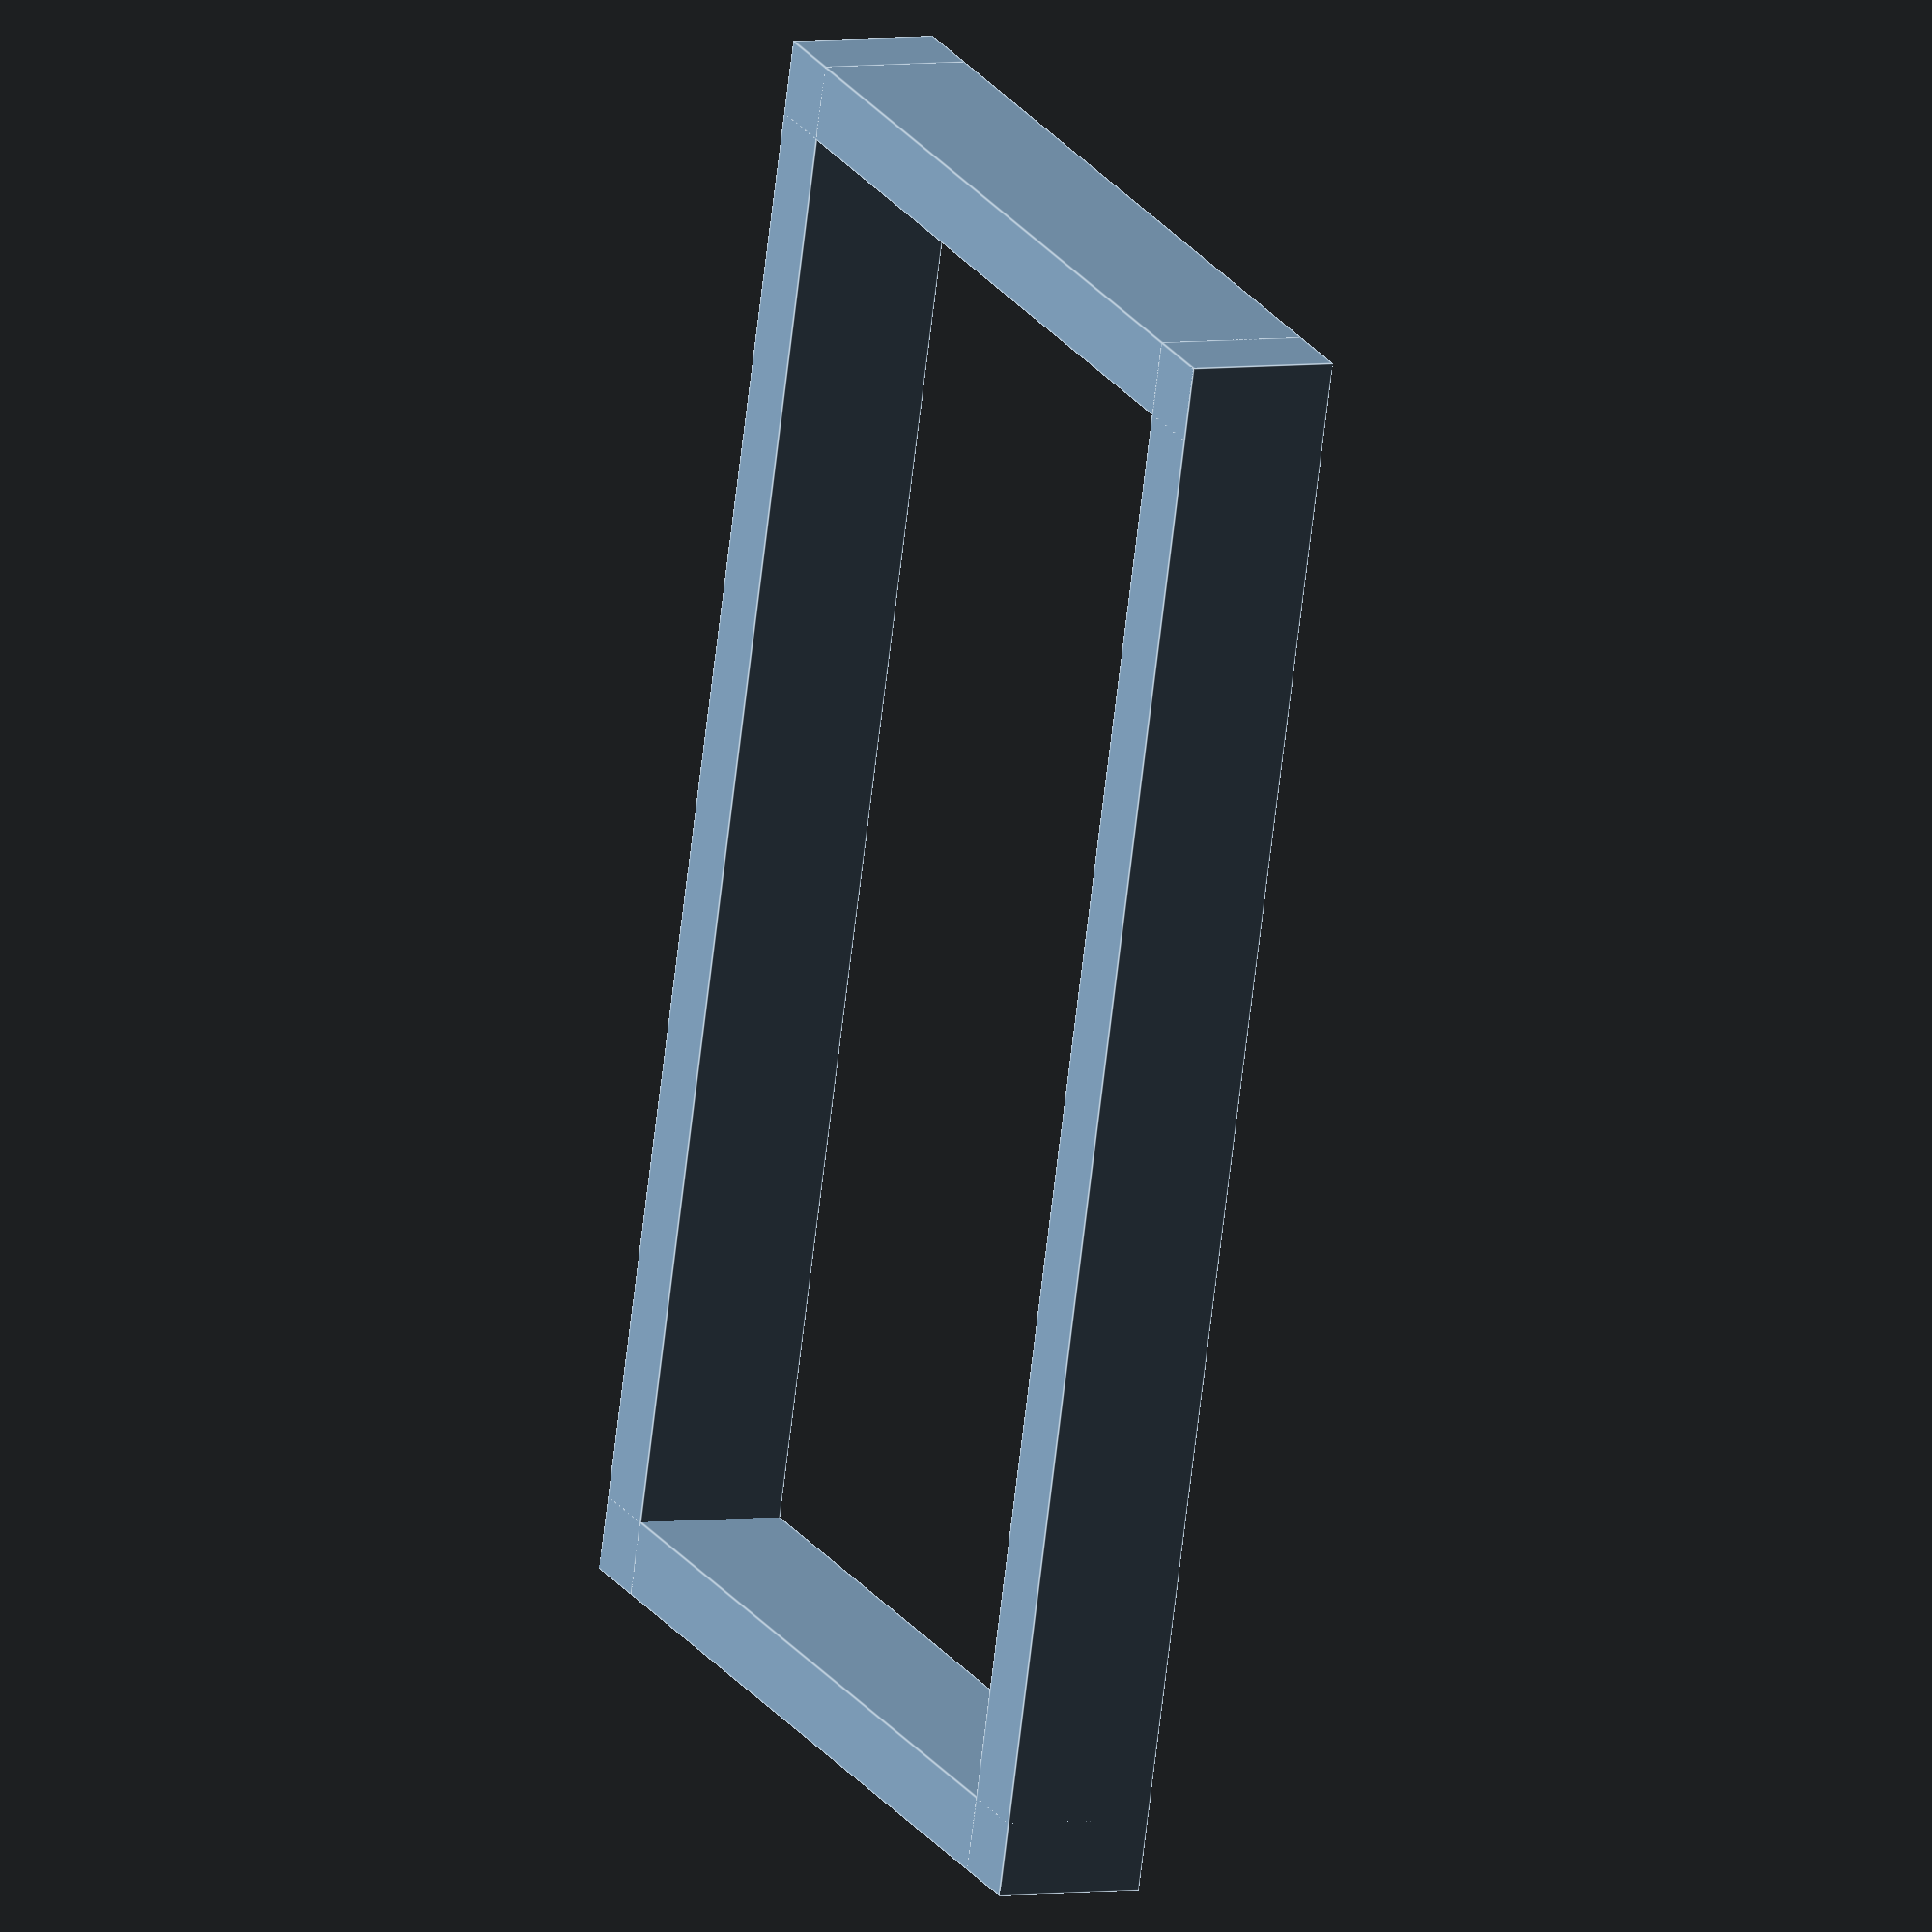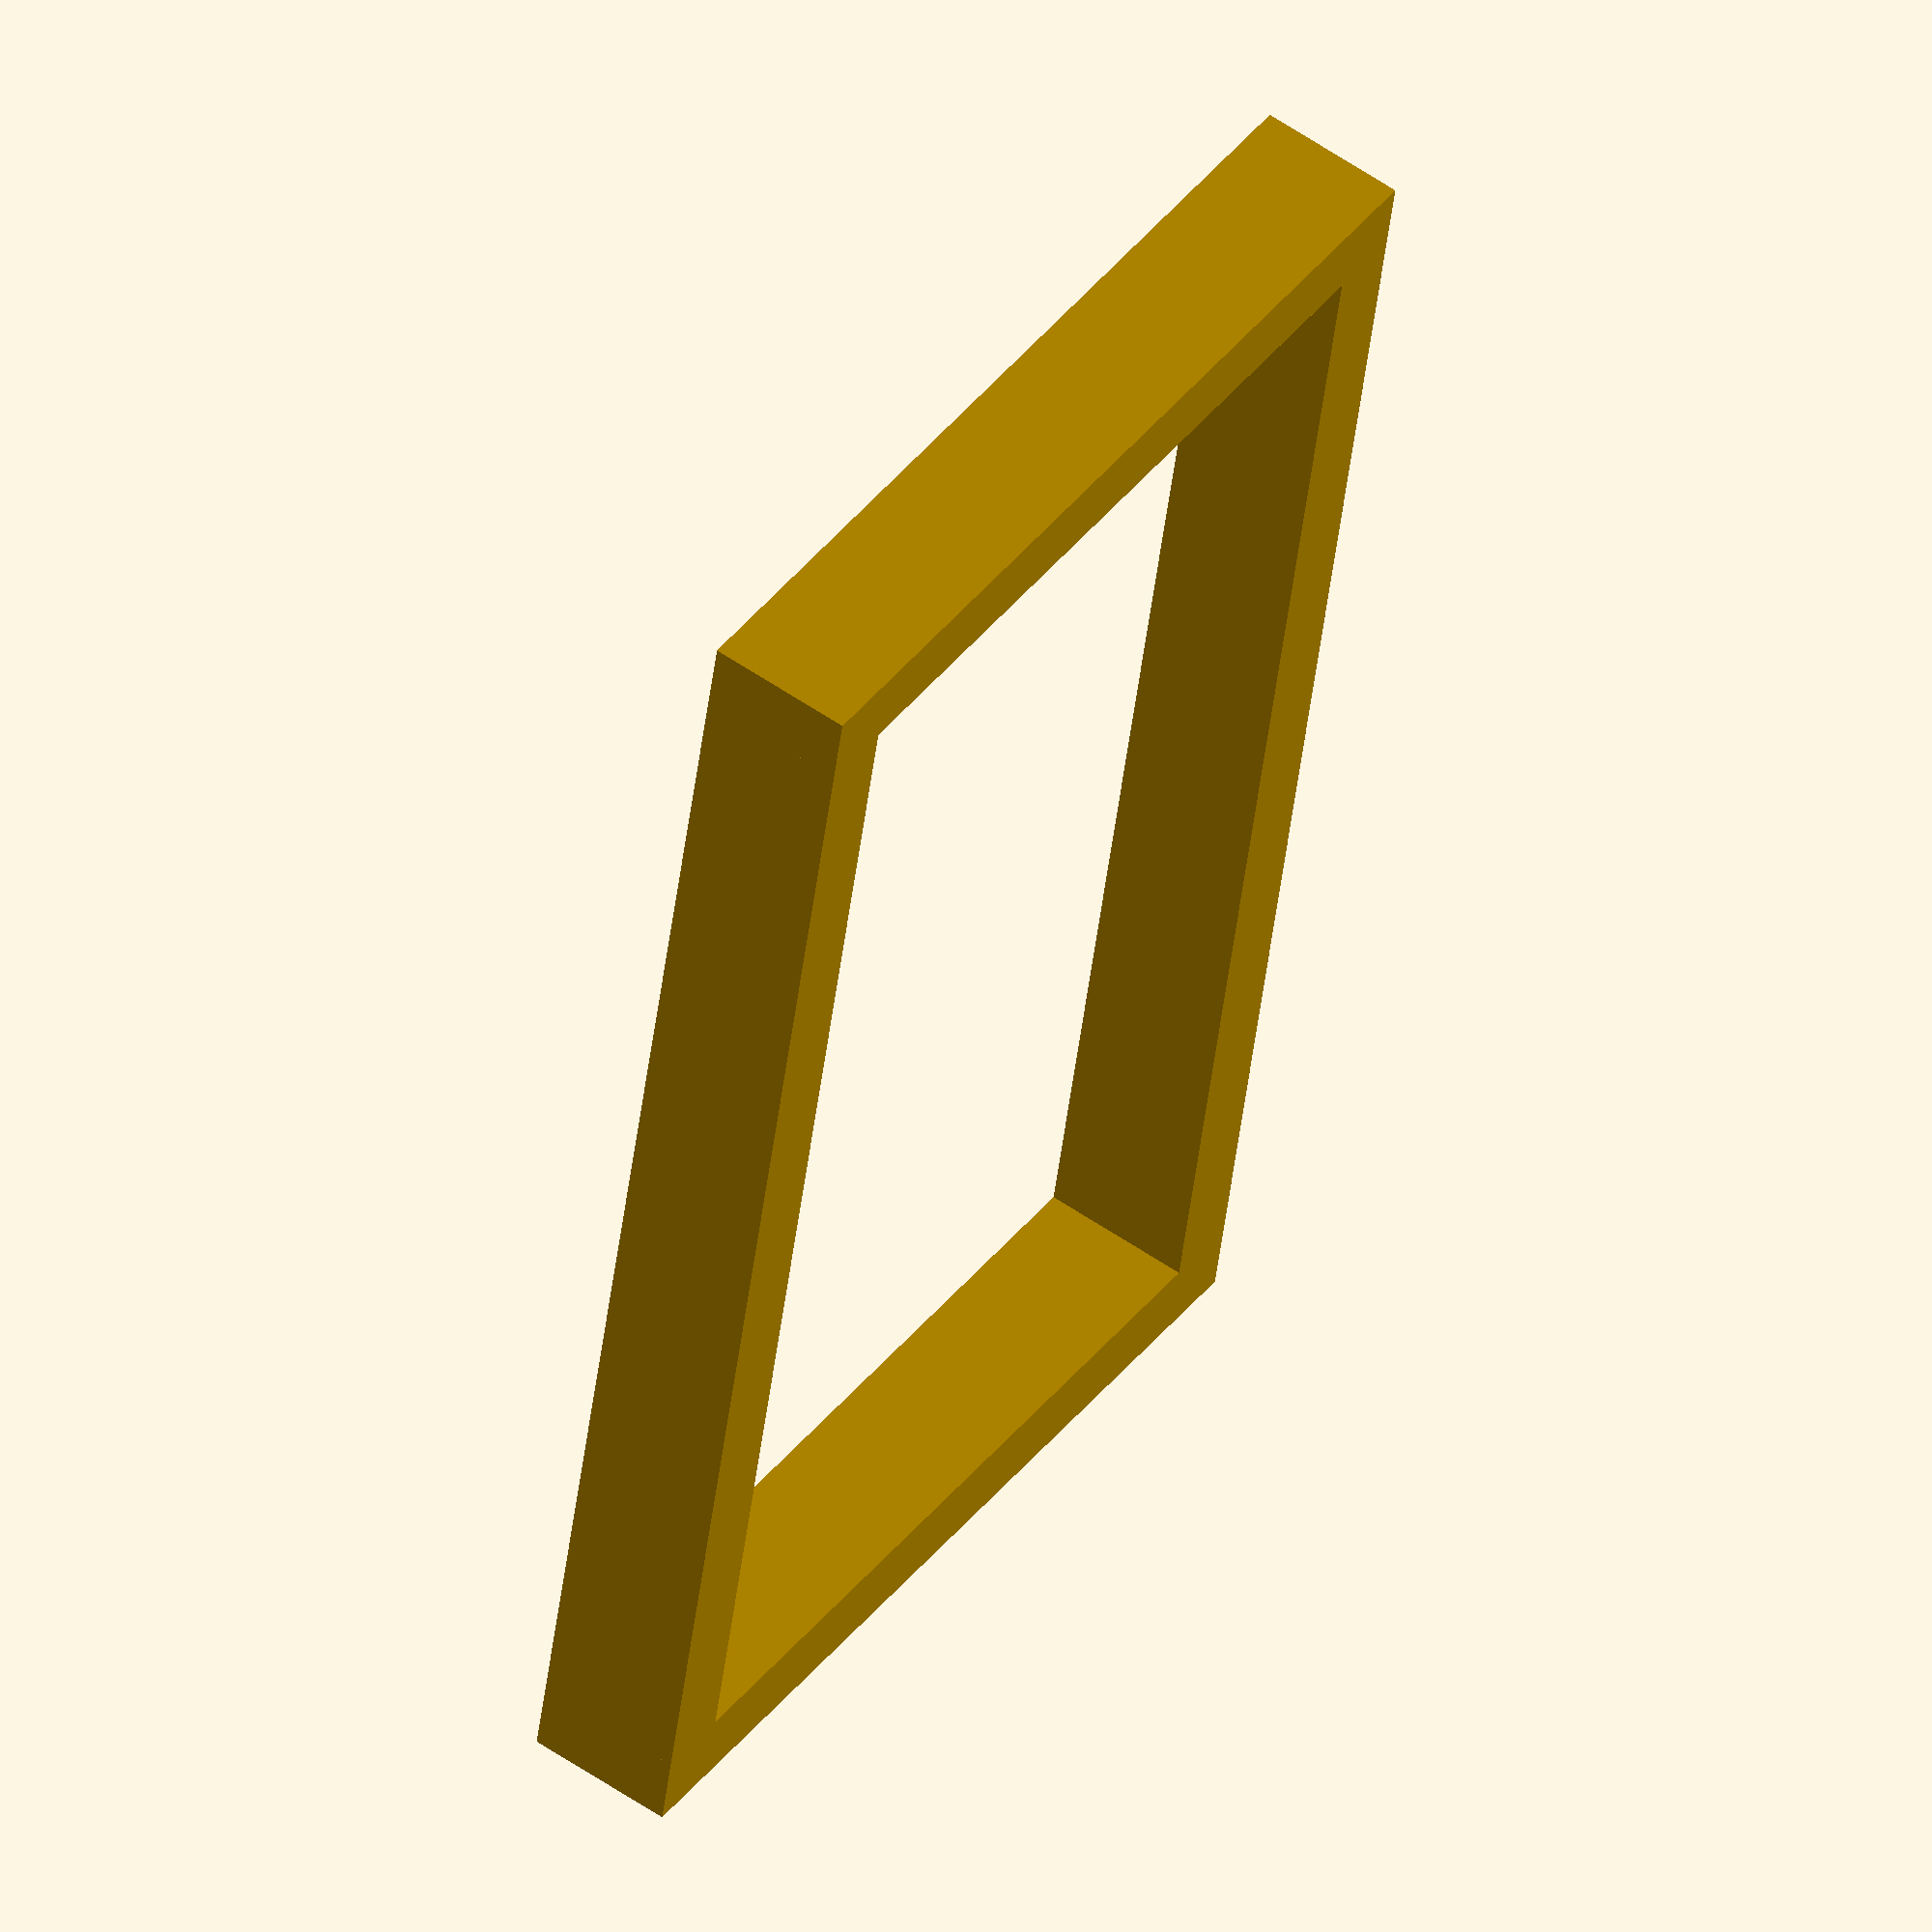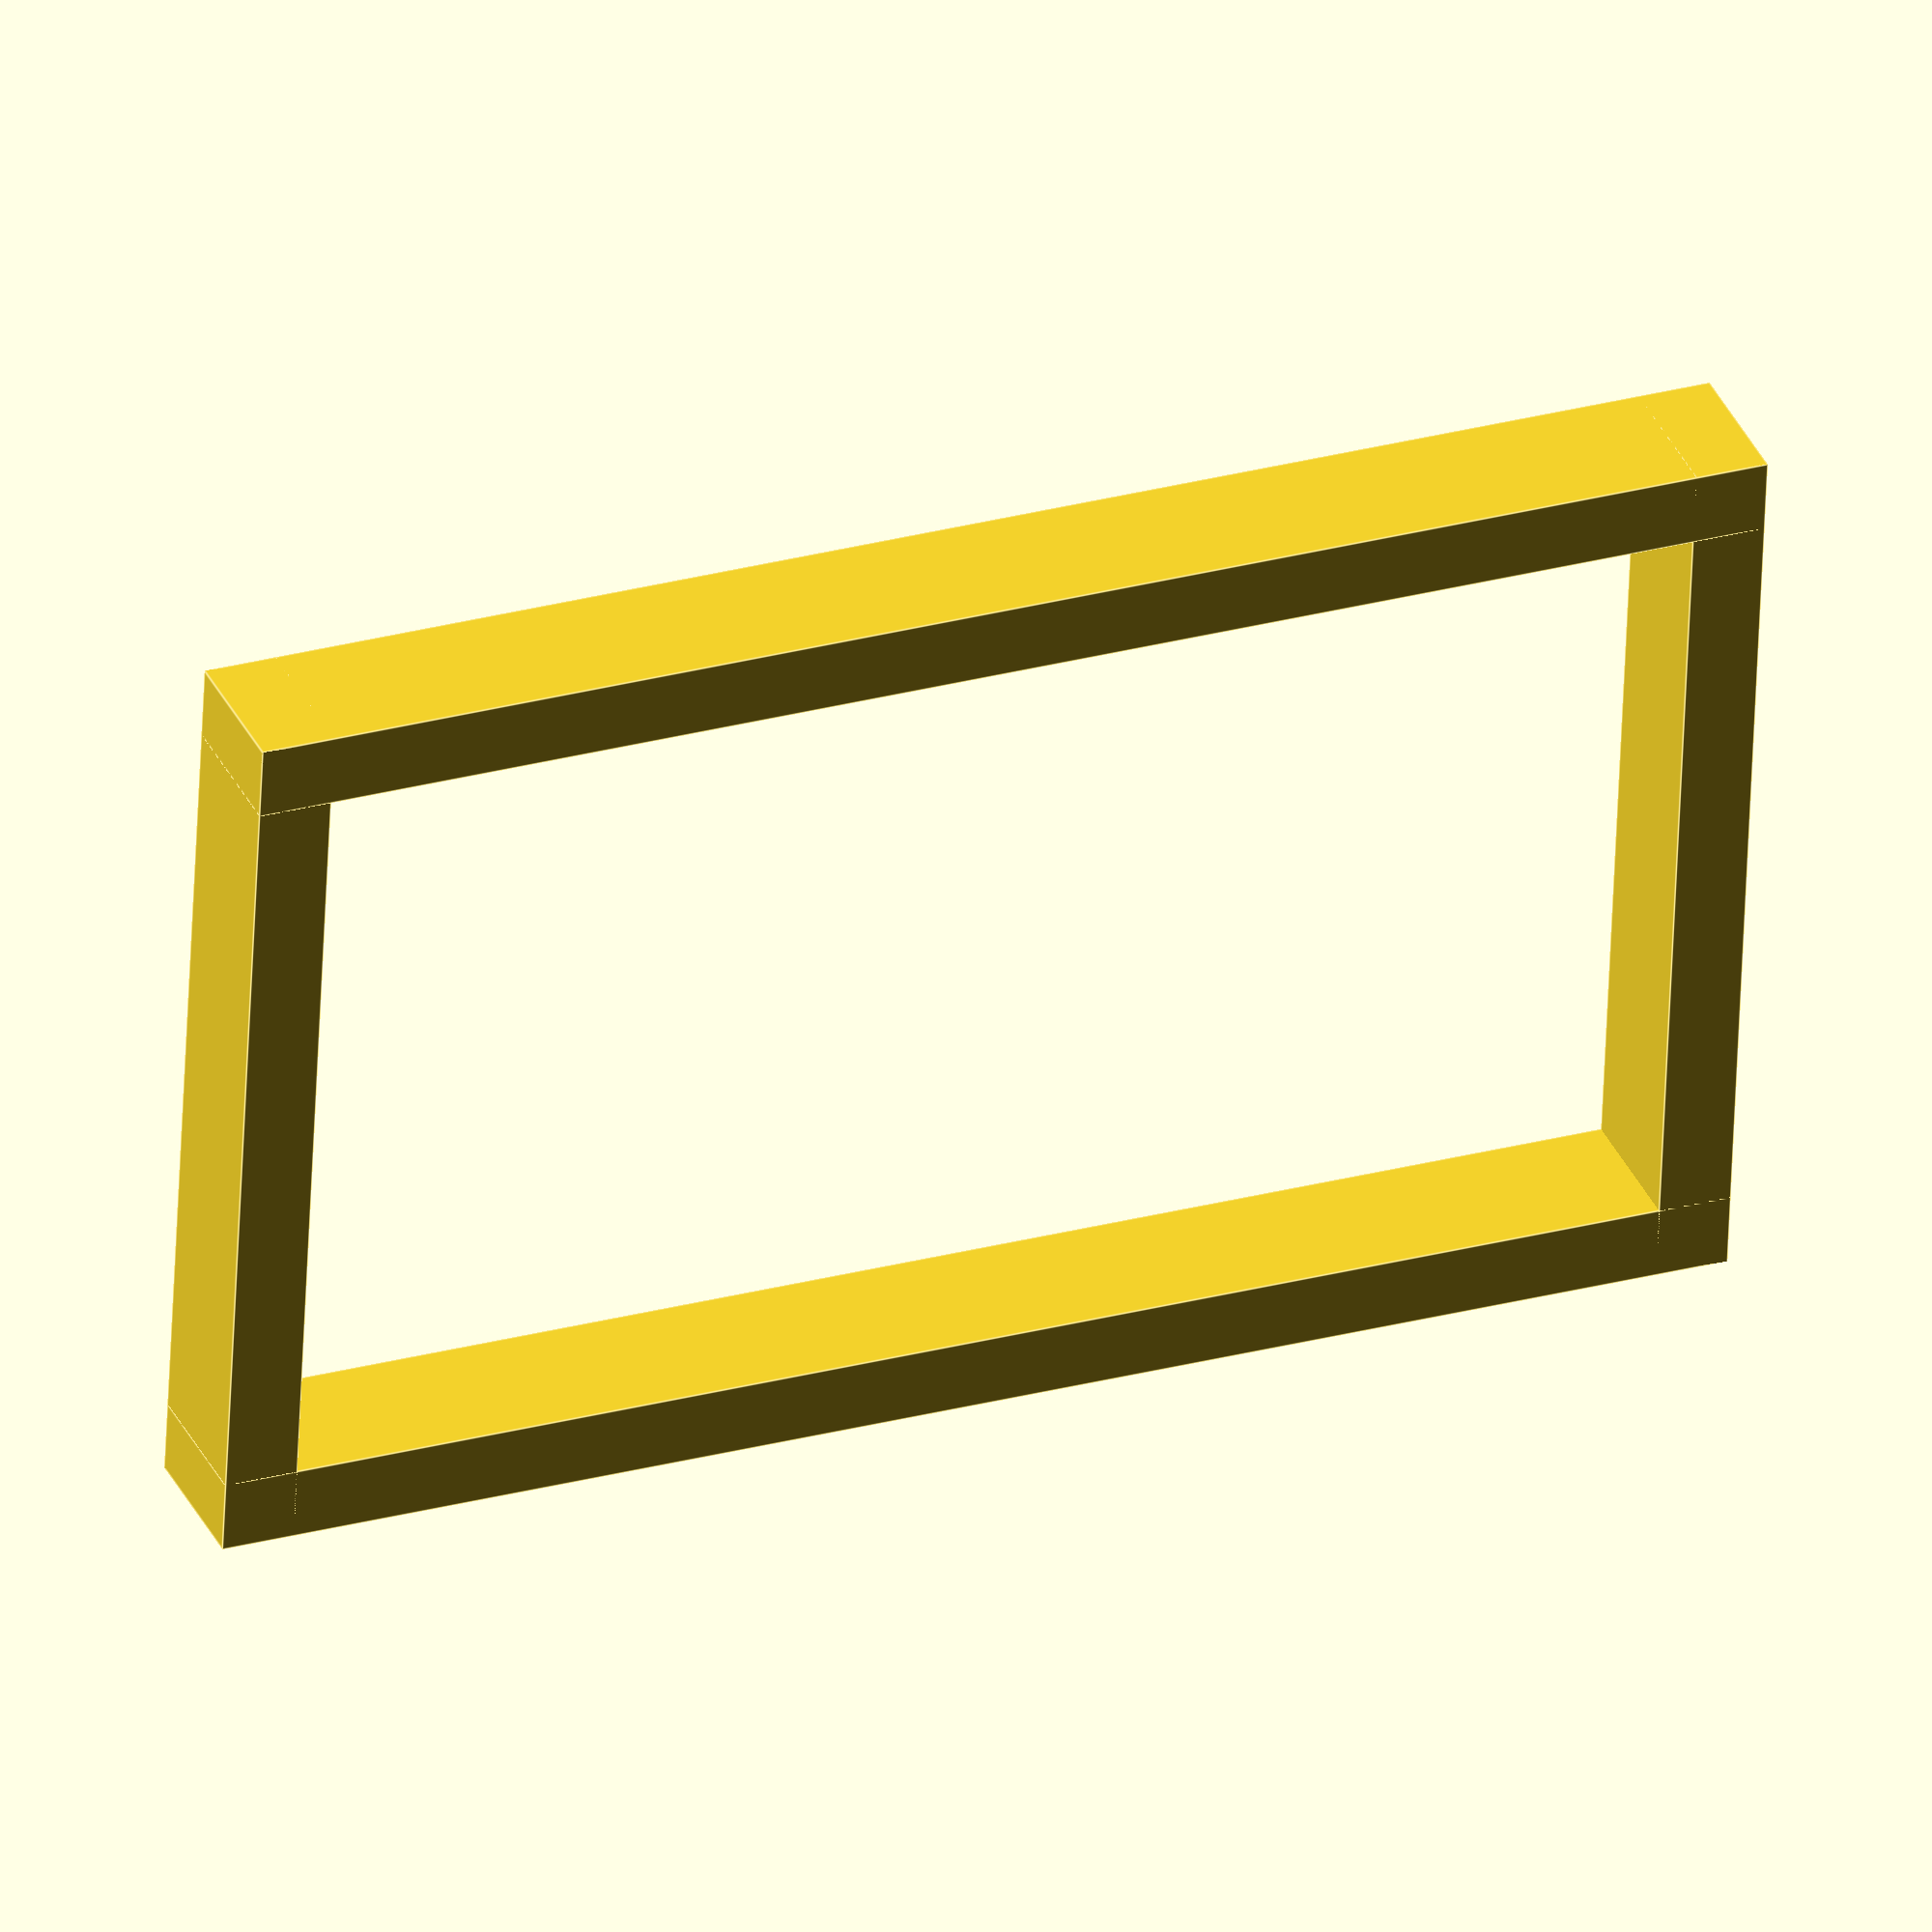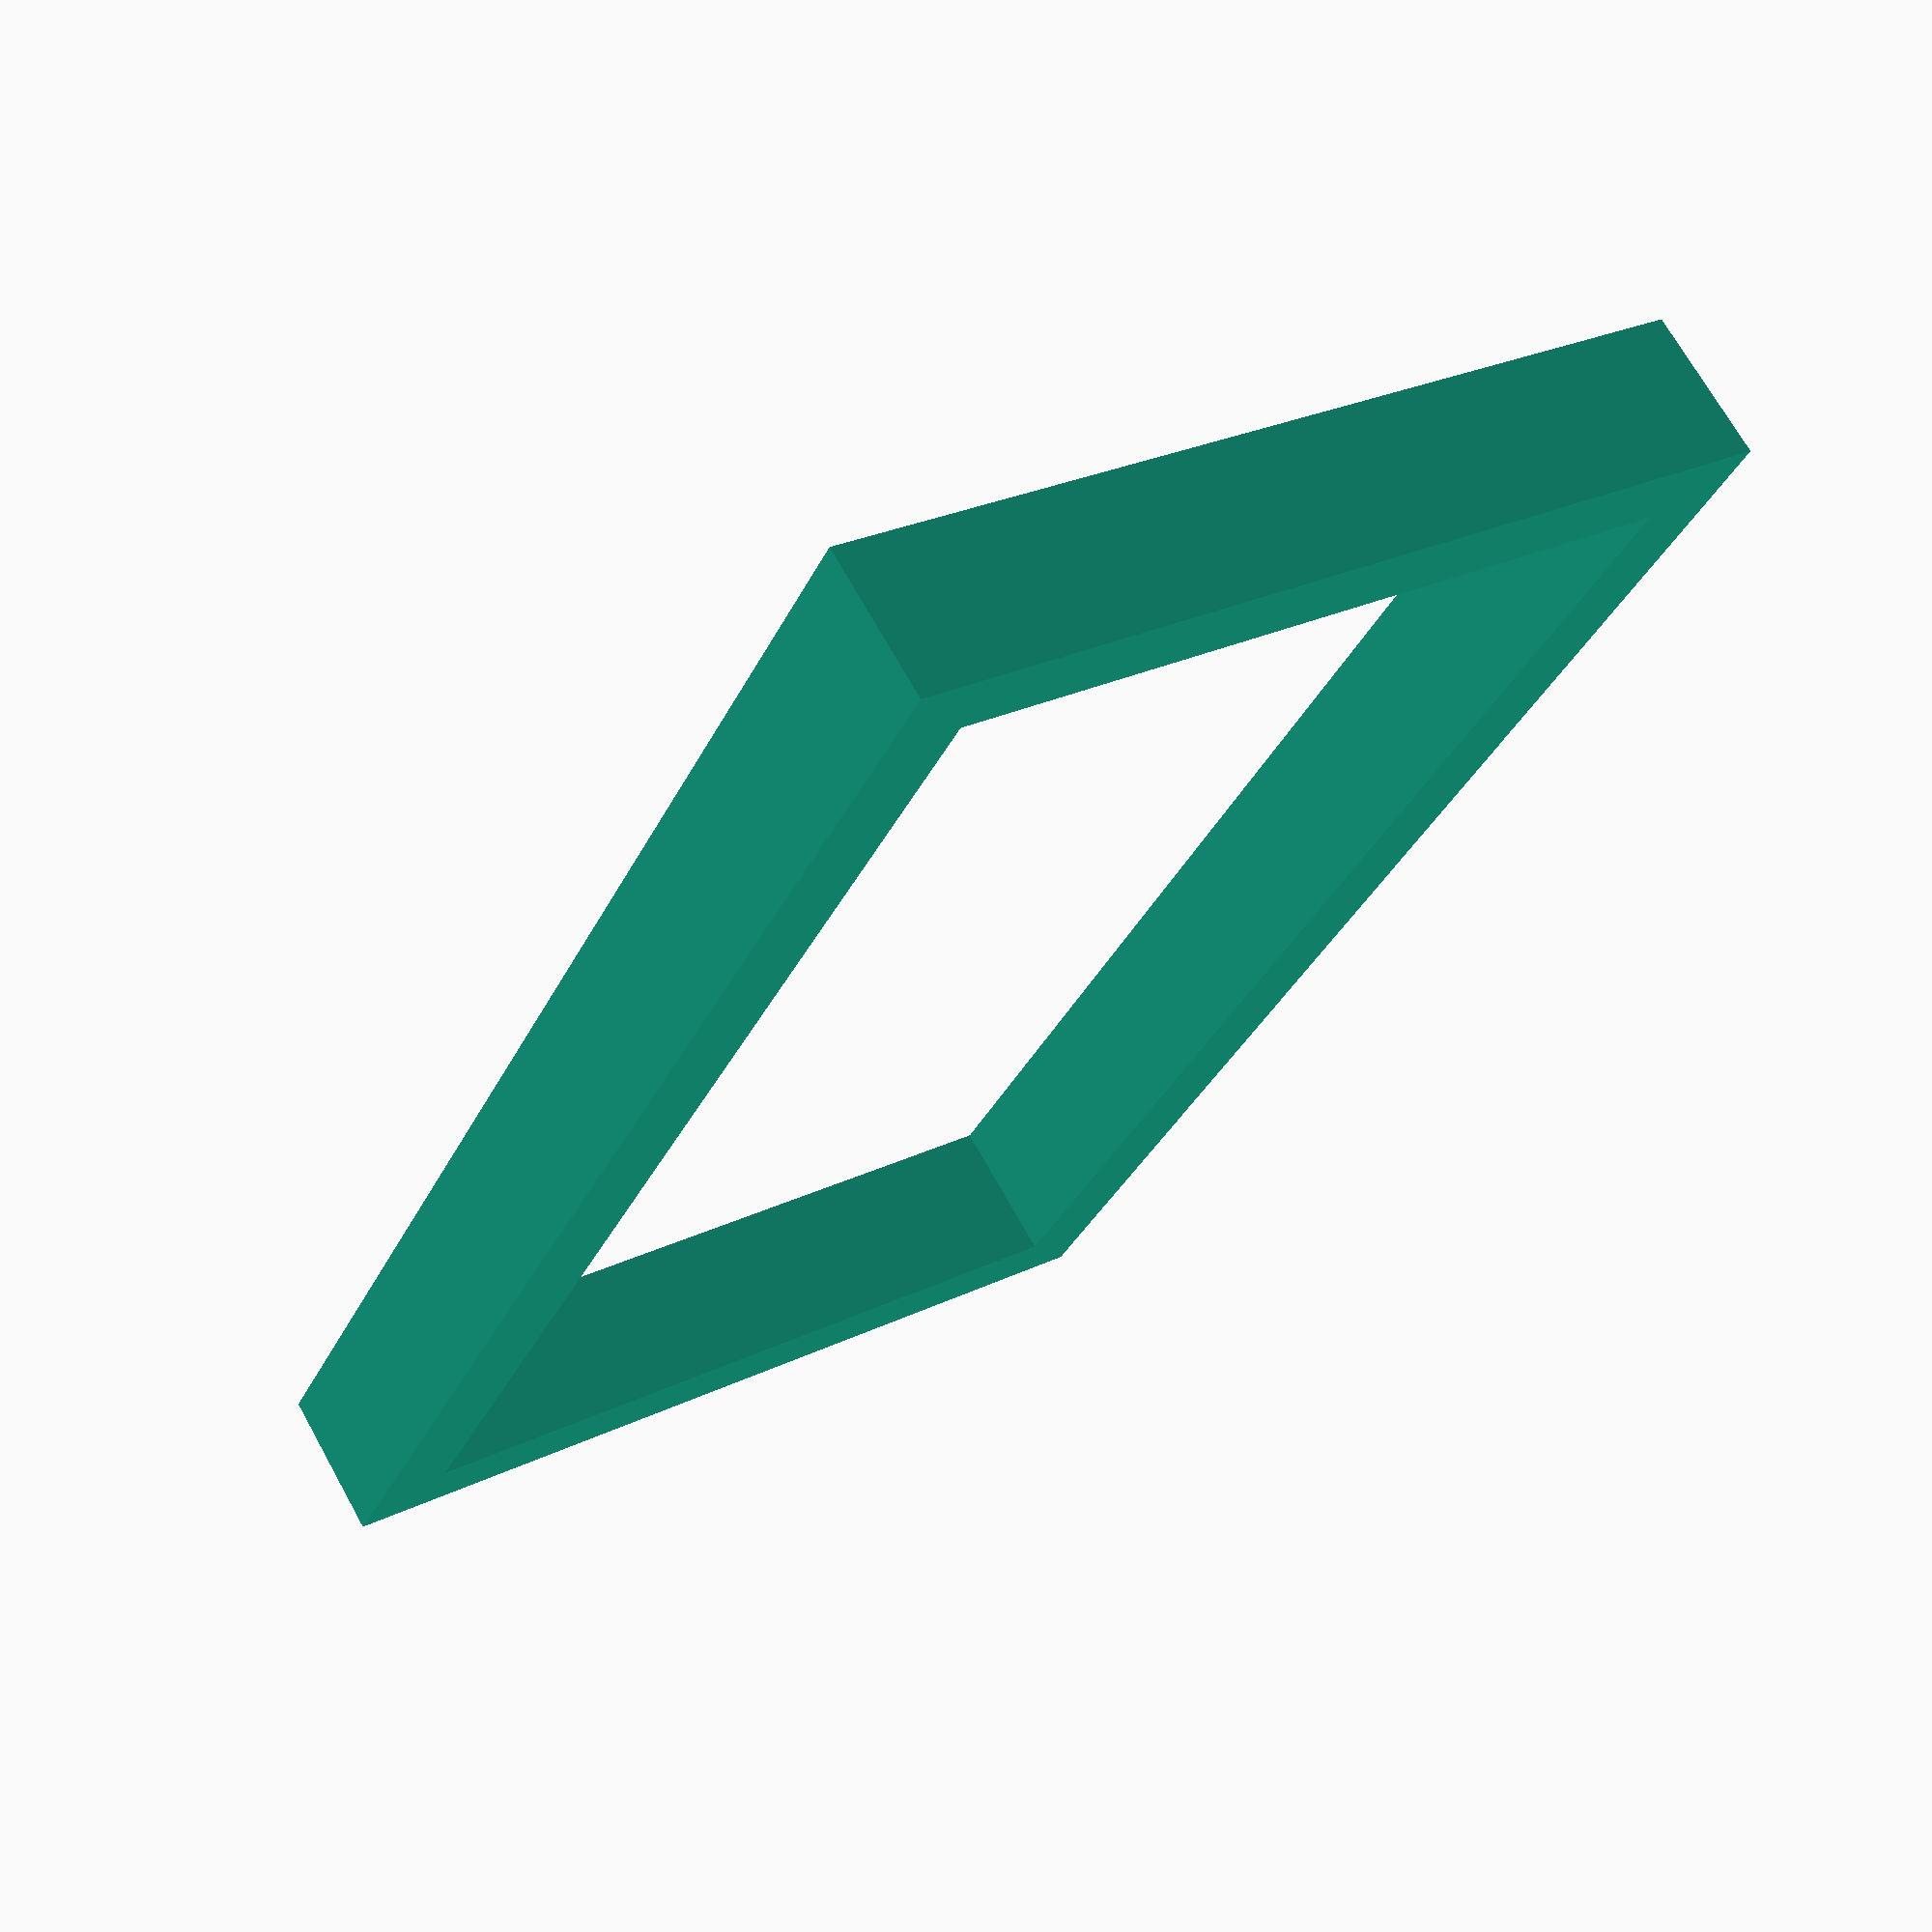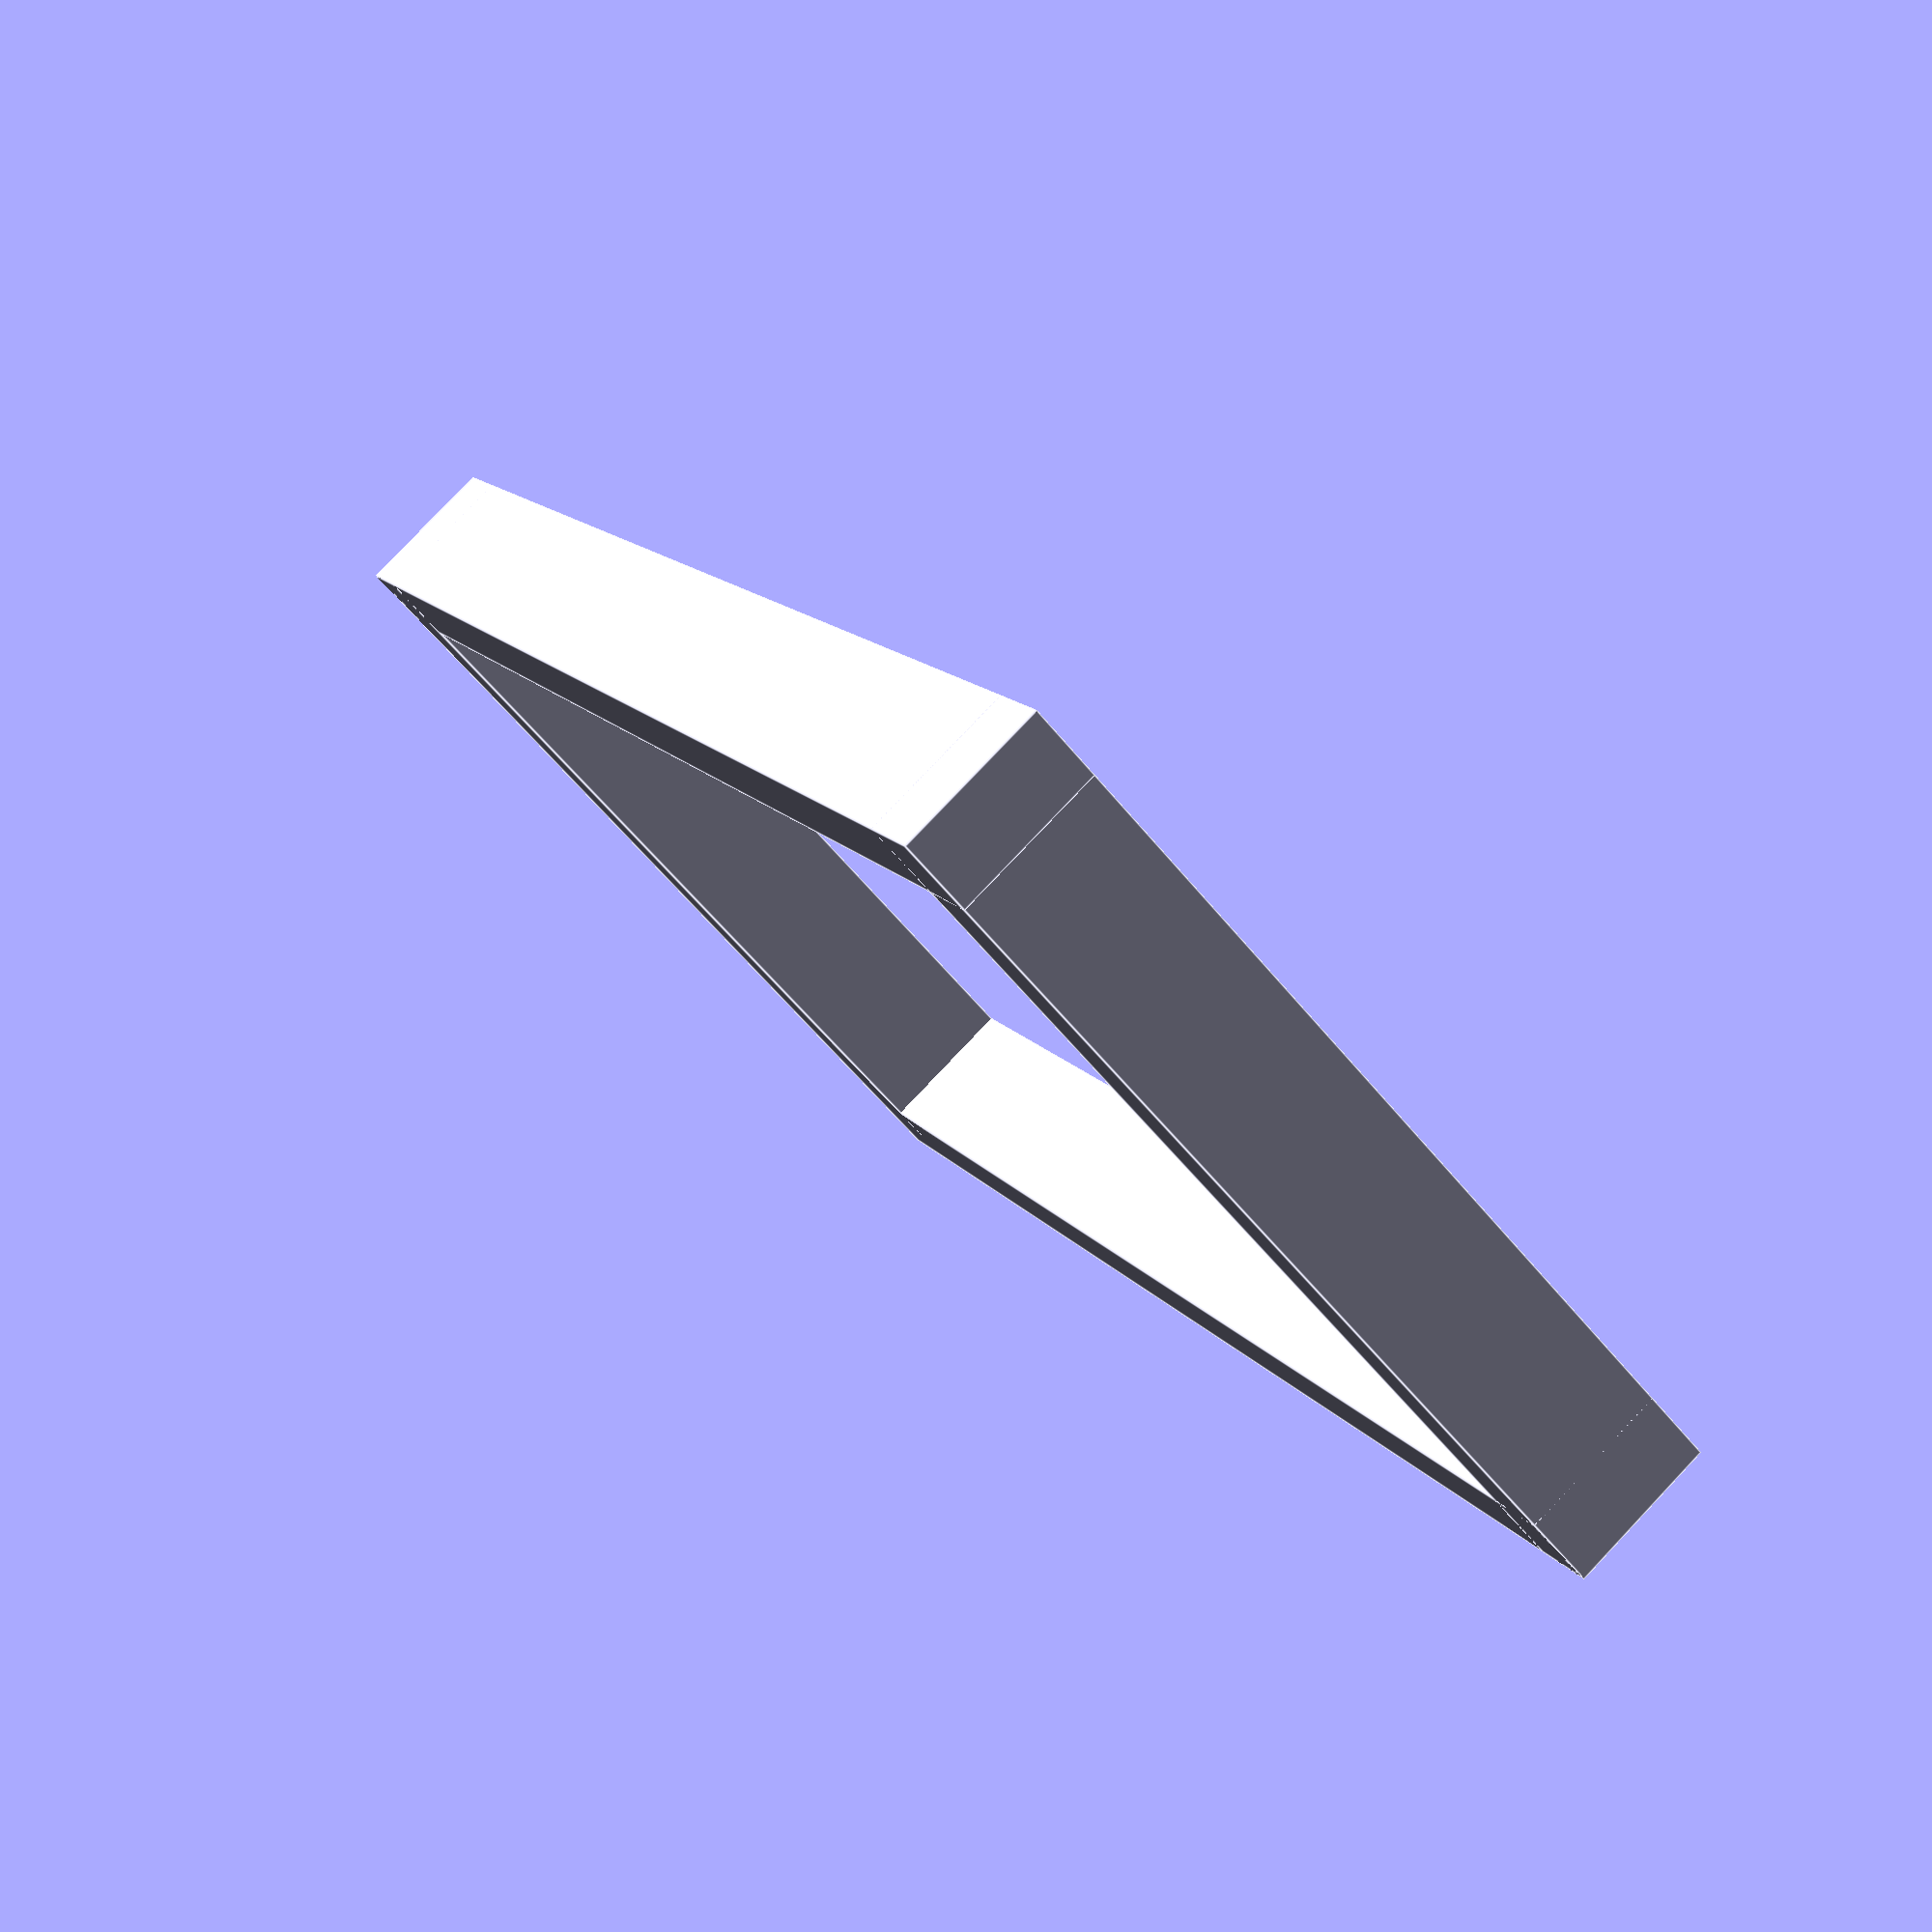
<openscad>
// Inside width of drawer is 15.75 inches.
// Space between tray and back of drawer is about 4-7/8 inches.
// Printer bed is 220x220 but Cura maybe doesn't allow printing all the way to the edge.

width = 400;
depth = 124;
max_width = 210;
bar_width = 10;
bar_height = 20;

// left bar
translate([0 - max_width/2, 0, 0]) {
    cube([bar_width, depth, bar_height]);
}

// right bar    
translate([0 + max_width/2 - bar_width, 0, 0]) {
    cube([bar_width, depth, bar_height]);
}

// rear bar
translate([0 - max_width/2, 0, 0]) {
    cube([max_width, bar_width, bar_height]);
}

// front bar
translate([0 - max_width/2, depth - bar_width, 0]) {
    cube([max_width, bar_width, bar_height]);
}


</openscad>
<views>
elev=175.6 azim=106.0 roll=115.7 proj=o view=edges
elev=123.6 azim=100.9 roll=234.1 proj=o view=solid
elev=145.2 azim=177.4 roll=22.1 proj=o view=edges
elev=109.8 azim=244.6 roll=29.1 proj=p view=solid
elev=279.5 azim=120.9 roll=43.5 proj=p view=edges
</views>
